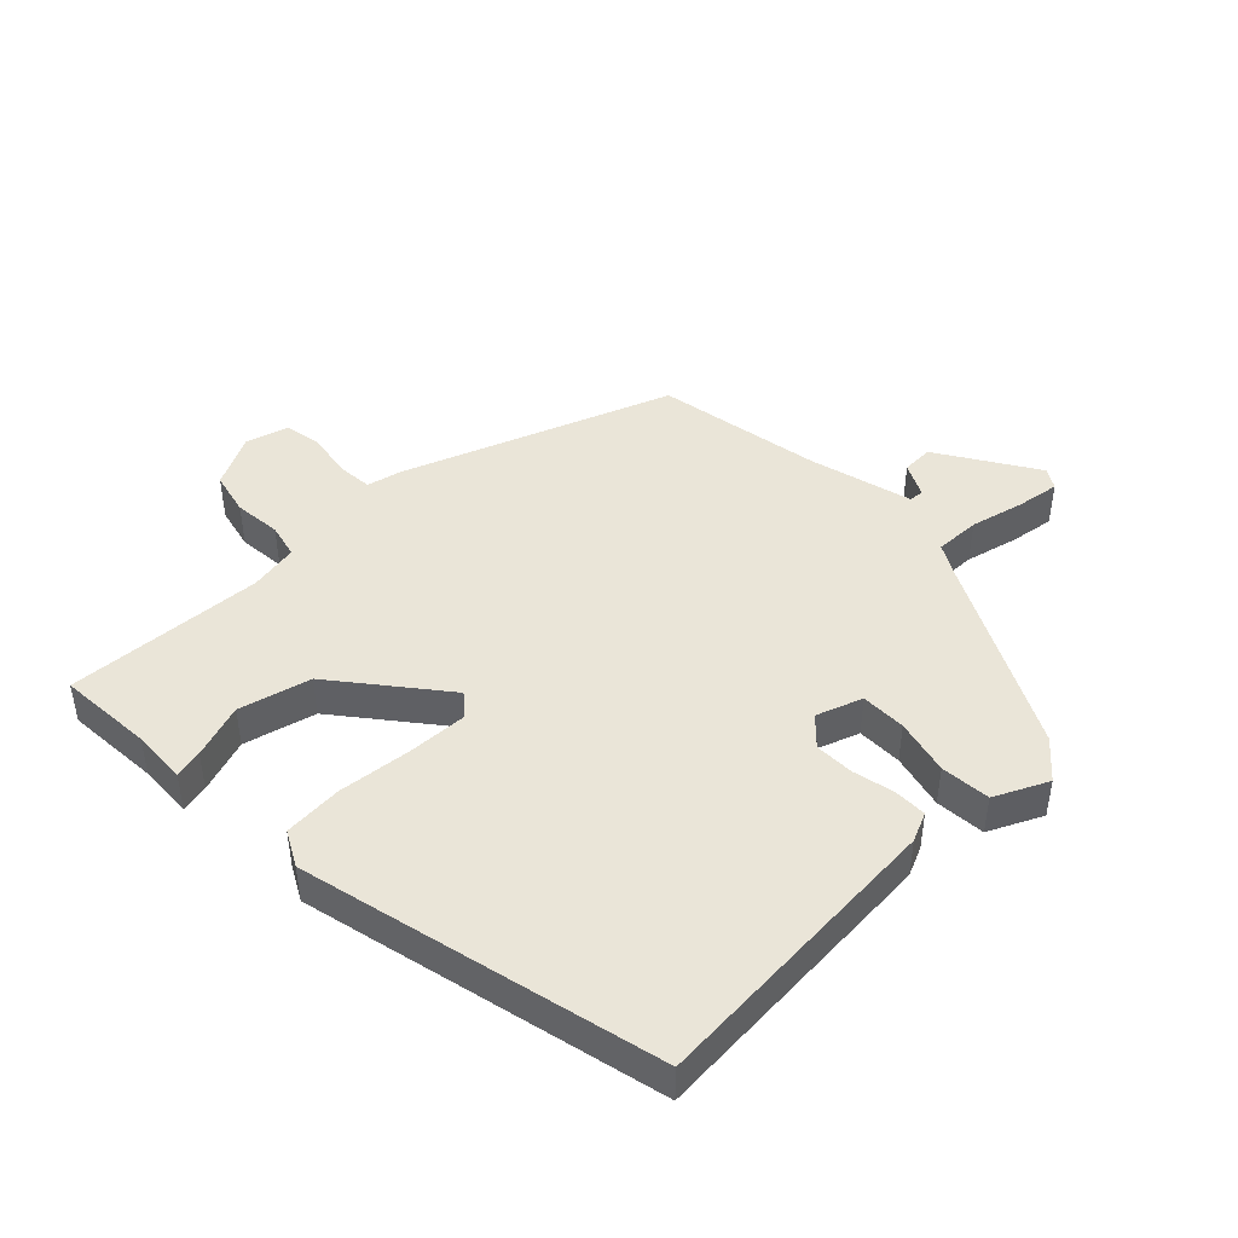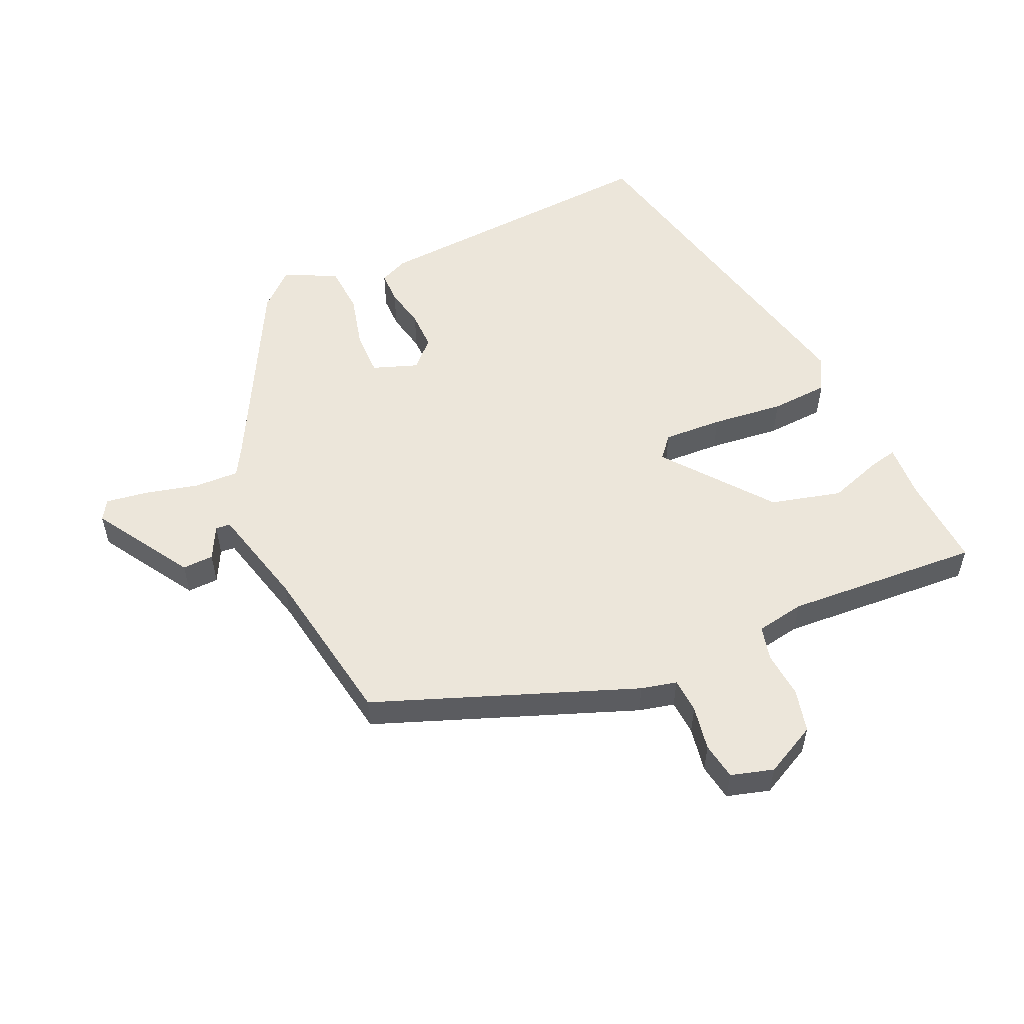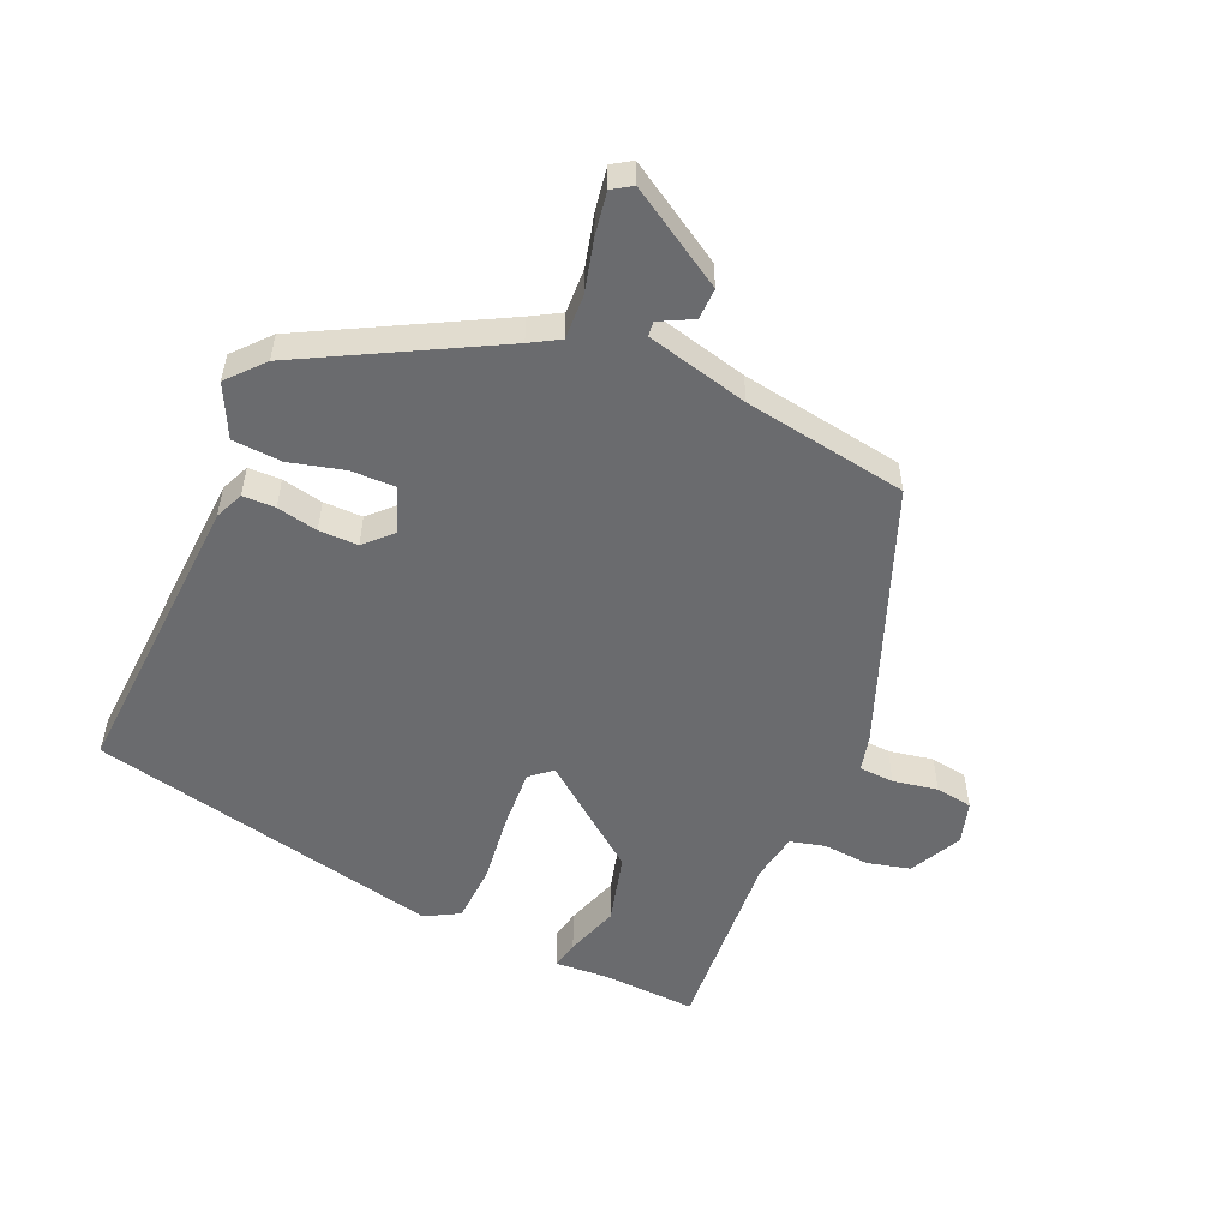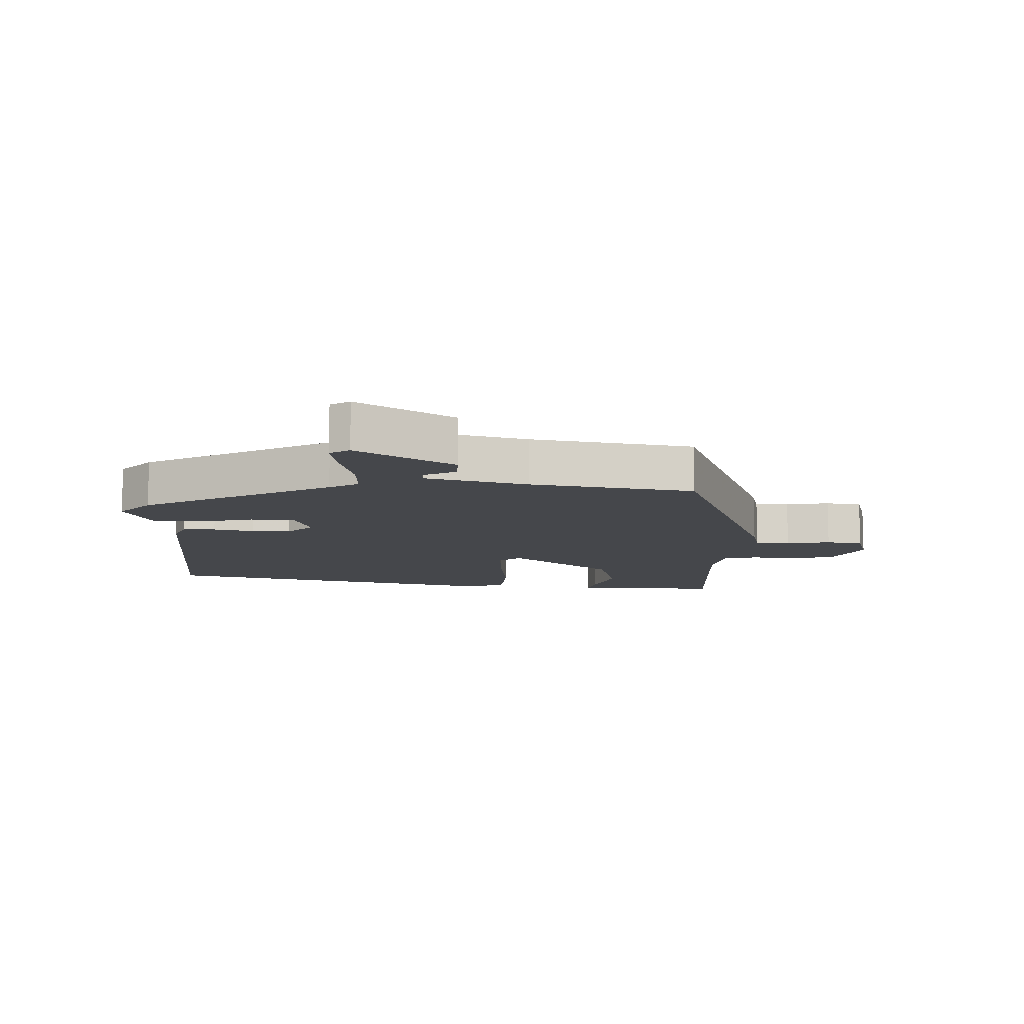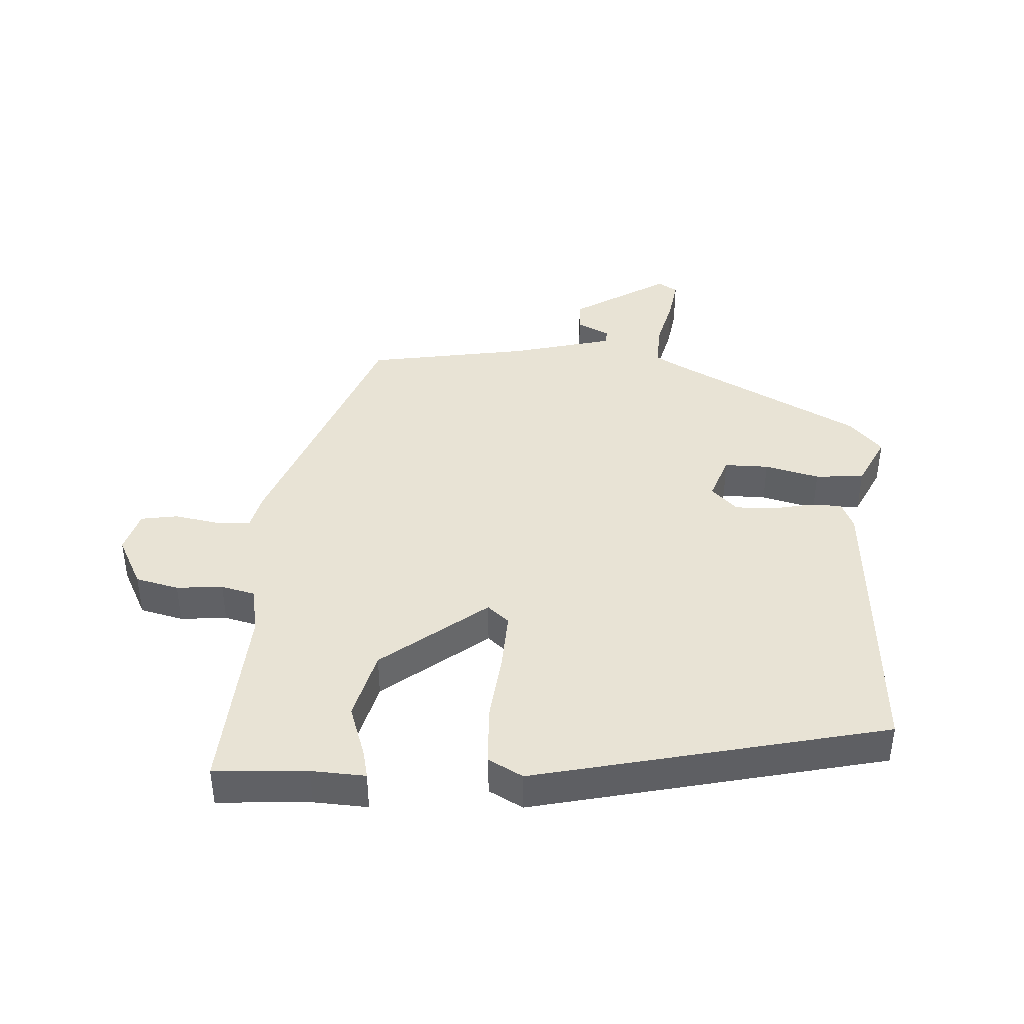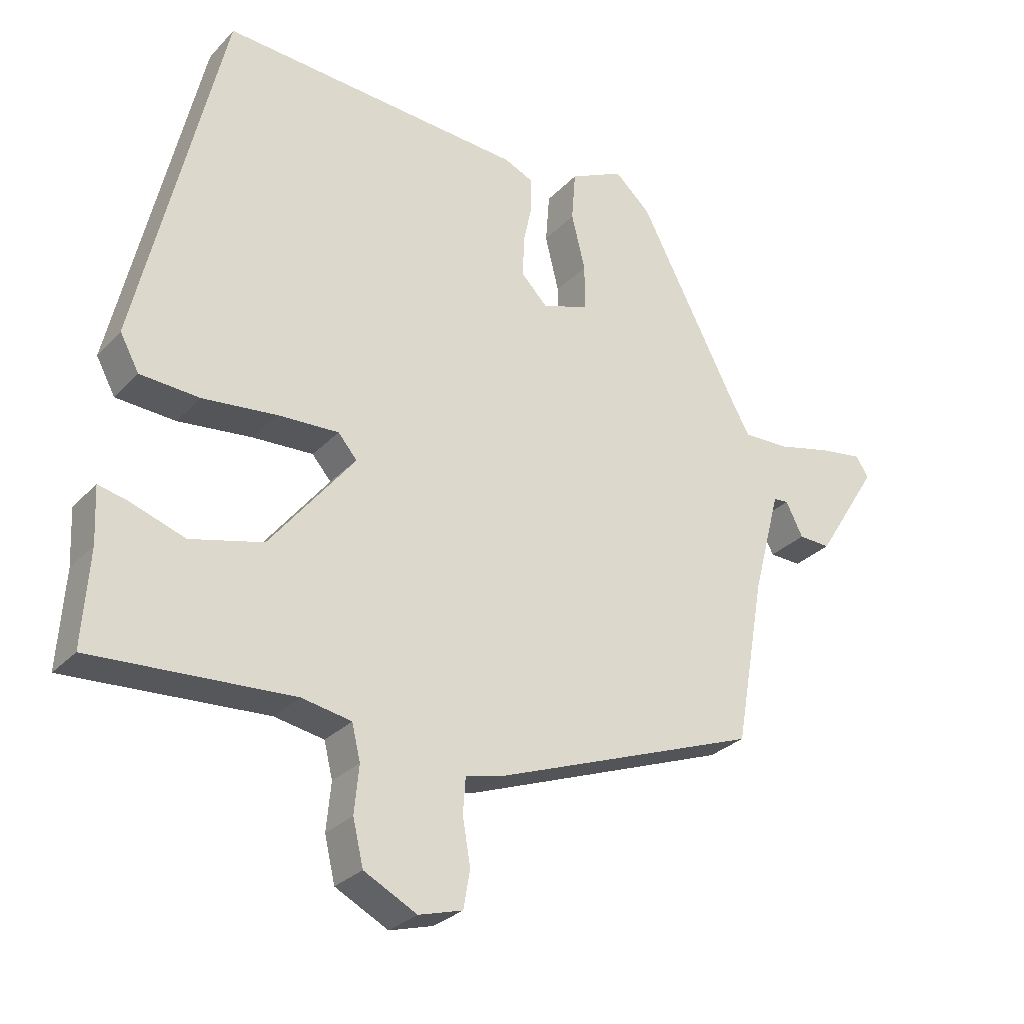
<metadata>
{"format":"obj","ext":"obj","renderer":"f3d","projection":"perspective","resolution":1024,"background":"white","views":[{"elev":45.0,"azim":-44.2,"up":"+Y"},{"elev":54.5,"azim":156.2,"up":"+Y"},{"elev":-53.4,"azim":67.1,"up":"+Y"},{"elev":-10.6,"azim":88.4,"up":"+Y"},{"elev":41.1,"azim":-86.3,"up":"+Y"},{"elev":-28.7,"azim":-33.8,"up":"+Z"}]}
</metadata>
<code>
v 0.48 0.07 -0.379
v 0.071 0.07 -0.531
v 0.015 0.07 -0.544
v 0.011 0.07 -0.599
v 0.023 0.07 -0.669
v 0.013 0.07 -0.727
v -0.054 0.07 -0.746
v -0.135 0.07 -0.704
v -0.151 0.07 -0.636
v -0.144 0.07 -0.563
v -0.157 0.07 -0.509
v -0.233 0.07 -0.495
v -0.539 0.07 -0.513
v -0.529 0.07 -0.366
v -0.533 0.07 -0.281
v -0.489 0.07 -0.291
v -0.405 0.07 -0.32
v -0.294 0.07 -0.292
v -0.164 0.07 -0.129
v -0.193 0.07 -0.095
v -0.286 0.07 -0.099
v -0.399 0.07 -0.111
v -0.49 0.07 -0.105
v -0.519 0.07 -0.051
v -0.389 0.07 0.502
v 0.077 0.07 0.469
v 0.122 0.07 0.449
v 0.122 0.07 0.398
v 0.108 0.07 0.334
v 0.107 0.07 0.273
v 0.147 0.07 0.232
v 0.218 0.07 0.257
v 0.218 0.07 0.327
v 0.197 0.07 0.413
v 0.203 0.07 0.49
v 0.285 0.07 0.529
v 0.34 0.07 0.479
v 0.495 0.07 0.181
v 0.521 0.07 0.135
v 0.591 0.07 0.137
v 0.674 0.07 0.157
v 0.741 0.07 0.167
v 0.76 0.07 0.136
v 0.665 0.07 -0.015
v 0.616 0.07 -0.013
v 0.59 0.07 0.039
v 0.567 0.07 0.037
v 0.525 0.07 -0.123
v 0.48 0 -0.379
v 0.071 0 -0.531
v 0.015 0 -0.544
v 0.011 0 -0.599
v 0.023 0 -0.669
v 0.013 0 -0.727
v -0.054 0 -0.746
v -0.135 0 -0.704
v -0.151 0 -0.636
v -0.144 0 -0.563
v -0.157 0 -0.509
v -0.233 0 -0.495
v -0.539 0 -0.513
v -0.529 0 -0.366
v -0.533 0 -0.281
v -0.489 0 -0.291
v -0.405 0 -0.32
v -0.294 0 -0.292
v -0.164 0 -0.129
v -0.193 0 -0.095
v -0.286 0 -0.099
v -0.399 0 -0.111
v -0.49 0 -0.105
v -0.519 0 -0.051
v -0.389 0 0.502
v 0.077 0 0.469
v 0.122 0 0.449
v 0.122 0 0.398
v 0.108 0 0.334
v 0.107 0 0.273
v 0.147 0 0.232
v 0.218 0 0.257
v 0.218 0 0.327
v 0.197 0 0.413
v 0.203 0 0.49
v 0.285 0 0.529
v 0.34 0 0.479
v 0.495 0 0.181
v 0.521 0 0.135
v 0.591 0 0.137
v 0.674 0 0.157
v 0.741 0 0.167
v 0.76 0 0.136
v 0.665 0 -0.015
v 0.616 0 -0.013
v 0.59 0 0.039
v 0.567 0 0.037
v 0.525 0 -0.123
f 44 45 46
f 43 44 46
f 42 43 46
f 41 42 46
f 40 41 46
f 39 40 46 47
f 38 39 47 48
f 38 48 1
f 37 38 1
f 36 37 1
f 35 36 1
f 34 35 1
f 33 34 1
f 27 28 29
f 26 27 29
f 25 26 29
f 24 25 29
f 23 24 29
f 22 23 29
f 21 22 29
f 20 21 29 30
f 19 20 30 31
f 14 15 16 17
f 14 17 18
f 13 14 18
f 12 13 18
f 19 31 32
f 18 19 32
f 12 18 32
f 11 12 32
f 8 9 10
f 7 8 10
f 6 7 10
f 5 6 10
f 4 5 10
f 1 2 3
f 32 33 1
f 11 32 1 3
f 3 4 10 11
f 94 93 92
f 94 92 91
f 94 91 90
f 94 90 89
f 94 89 88
f 95 94 88 87
f 96 95 87 86
f 49 96 86
f 49 86 85
f 49 85 84
f 49 84 83
f 49 83 82
f 49 82 81
f 77 76 75
f 77 75 74
f 77 74 73
f 77 73 72
f 77 72 71
f 77 71 70
f 77 70 69
f 78 77 69 68
f 79 78 68 67
f 65 64 63 62
f 66 65 62
f 66 62 61
f 66 61 60
f 80 79 67
f 80 67 66
f 80 66 60
f 80 60 59
f 58 57 56
f 58 56 55
f 58 55 54
f 58 54 53
f 58 53 52
f 51 50 49
f 49 81 80
f 51 49 80 59
f 59 58 52 51
f 1 49 50 2
f 2 50 51 3
f 3 51 52 4
f 4 52 53 5
f 5 53 54 6
f 6 54 55 7
f 7 55 56 8
f 8 56 57 9
f 9 57 58 10
f 10 58 59 11
f 11 59 60 12
f 12 60 61 13
f 13 61 62 14
f 14 62 63 15
f 15 63 64 16
f 16 64 65 17
f 17 65 66 18
f 18 66 67 19
f 19 67 68 20
f 20 68 69 21
f 21 69 70 22
f 22 70 71 23
f 23 71 72 24
f 24 72 73 25
f 25 73 74 26
f 26 74 75 27
f 27 75 76 28
f 28 76 77 29
f 29 77 78 30
f 30 78 79 31
f 31 79 80 32
f 32 80 81 33
f 33 81 82 34
f 34 82 83 35
f 35 83 84 36
f 36 84 85 37
f 37 85 86 38
f 38 86 87 39
f 39 87 88 40
f 40 88 89 41
f 41 89 90 42
f 42 90 91 43
f 43 91 92 44
f 44 92 93 45
f 45 93 94 46
f 46 94 95 47
f 47 95 96 48
f 48 96 49 1

</code>
